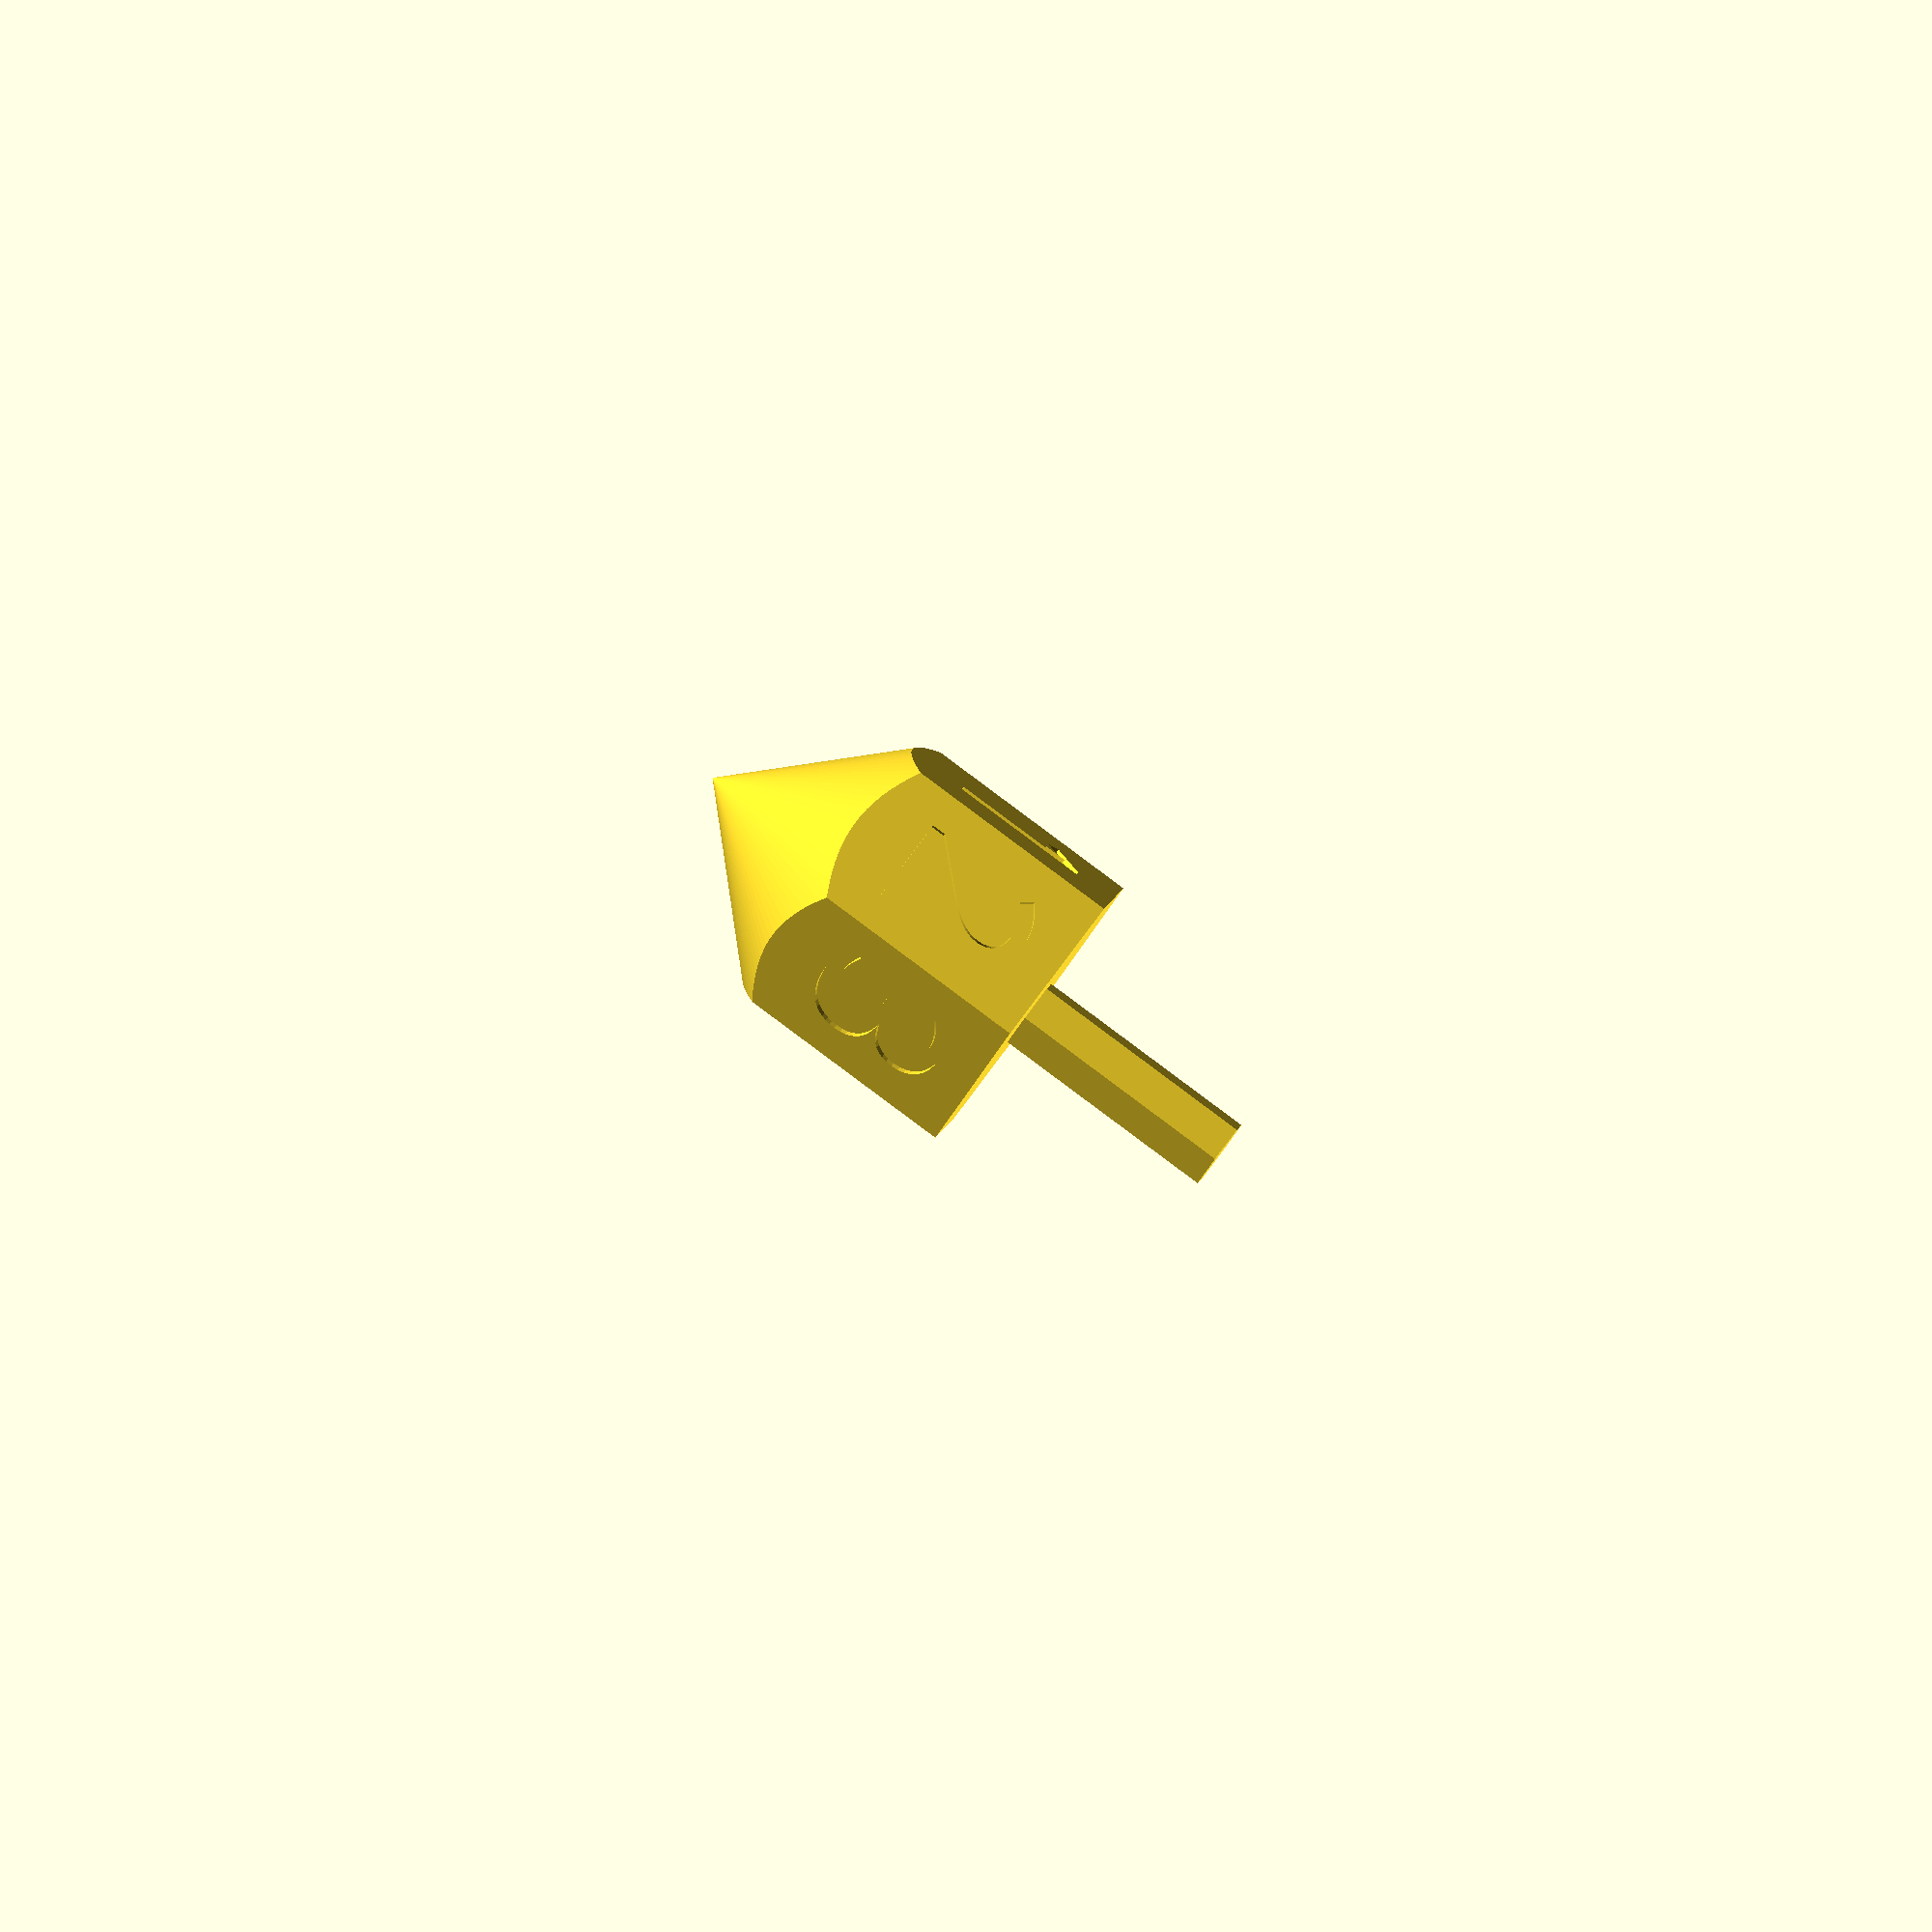
<openscad>

// Symbols on sides. Length must be equal to sides
sym = ["1","2","3","4","5","X"];

// All dimensions in mm
sides = 6;            // Hexagon
letter_z = 14.5;      // Letter base position from the tip
text_size = 10;       // Text size
font = "Ubuntu Mono"; // Font
tip_angle=45;         // Tip angle
height = 44;          // Height of the whole object
handle_height = 16.5; // Handle height (topmost part)
handle_r = 2.7;       // Handle radius
pirra_r = 11.6;       // Number part radius
text_indent=0.4;      // How deep are the letter indentations

epsilon = 0.1; // To avoid overlapping triangles in rendering

intersection() {
    difference() {
        union() {
            // Pirra surface
            cylinder(height - handle_height, pirra_r, pirra_r, $fn=sides);
            // Pirra handle
            cylinder(height, handle_r, handle_r, $fn=6);
        }
        
        // Letter positioning
        letter_depth = pirra_r * cos(180/sides)-text_indent;
        for (reuna = [0:sides-1]) {
            rotate([90,0,(360/sides)*(reuna+0.5)]) {
                translate([letter_depth,letter_z,0]) {
                    rotate([0,90,0]) {
                        linear_extrude(text_indent+epsilon) {
                            text(sym[reuna], size=text_size, font=font, halign="center");
                        }
                    }
                }
            }
        }
    }
    // Tip
    cylinder(height, 0, height*tan(tip_angle), $fn=100);
}

</openscad>
<views>
elev=92.0 azim=198.7 roll=233.4 proj=o view=solid
</views>
